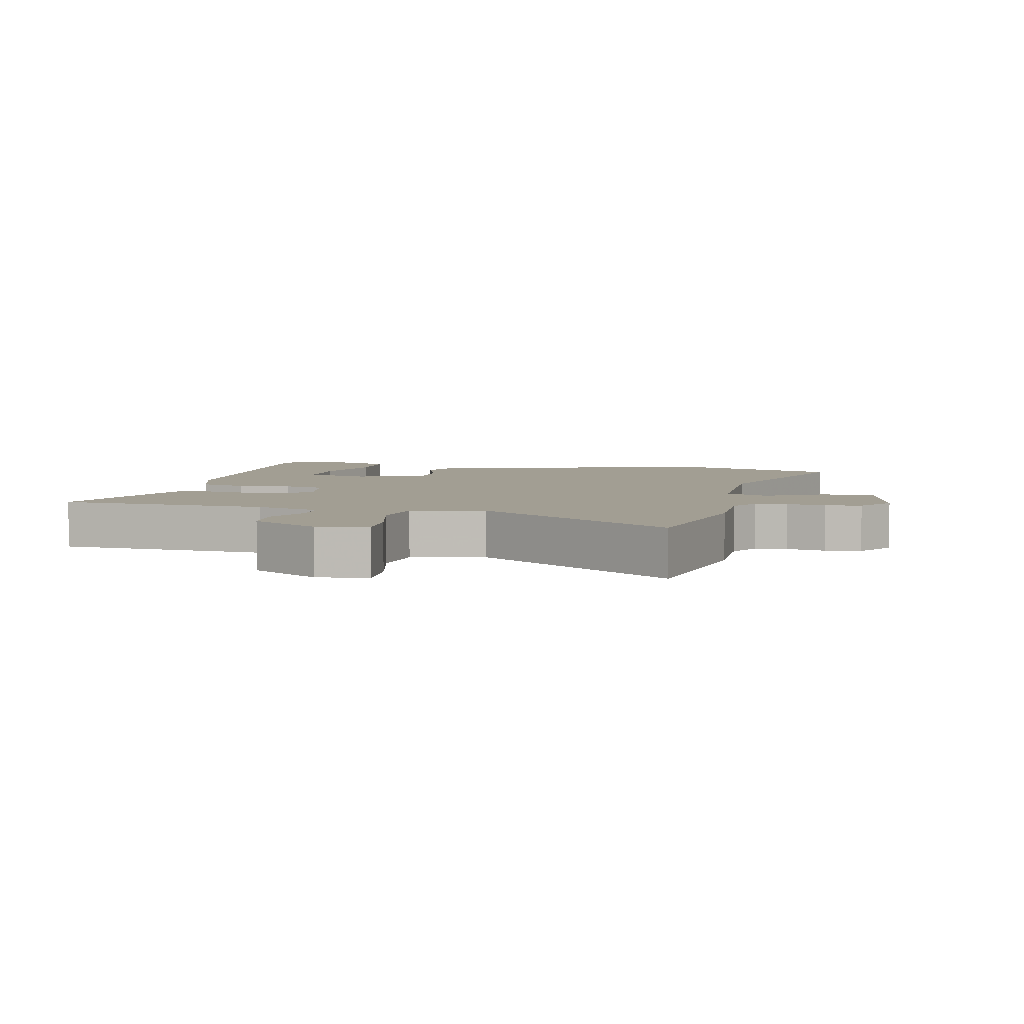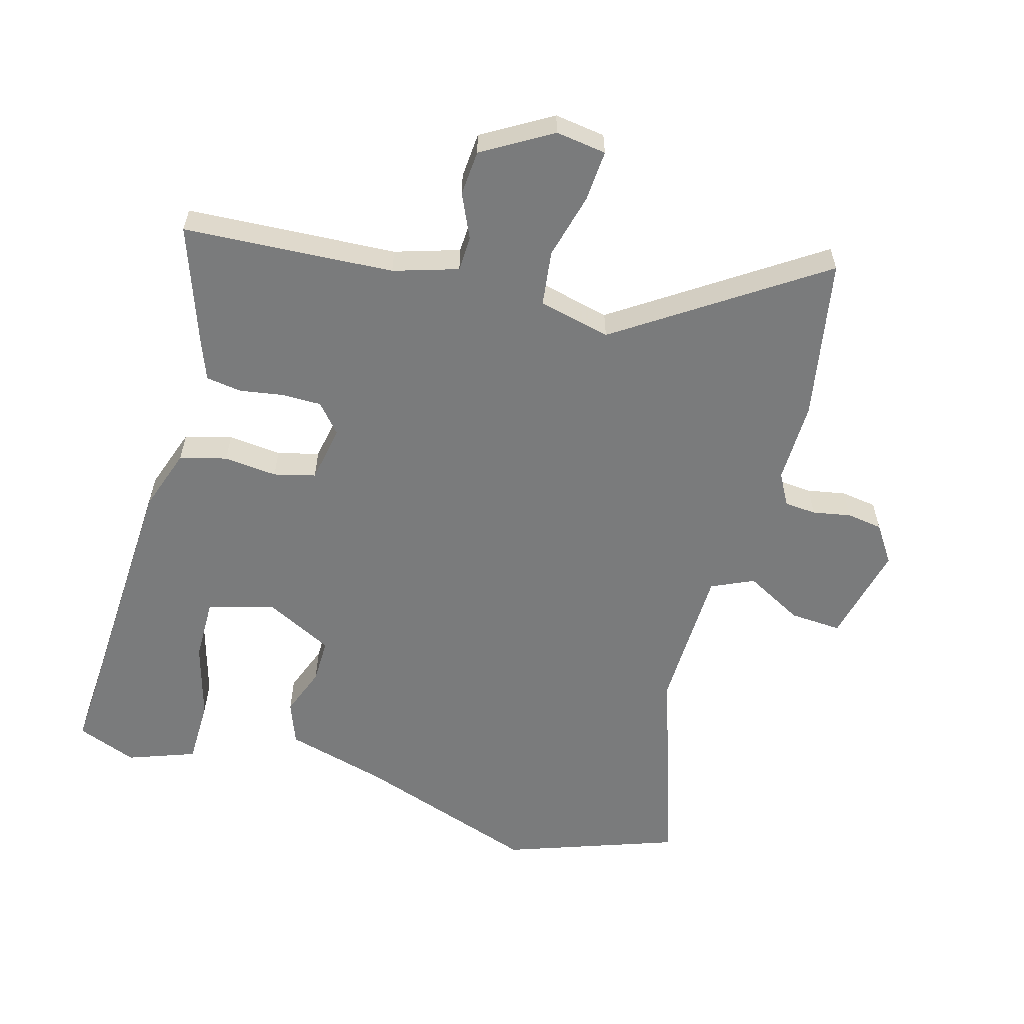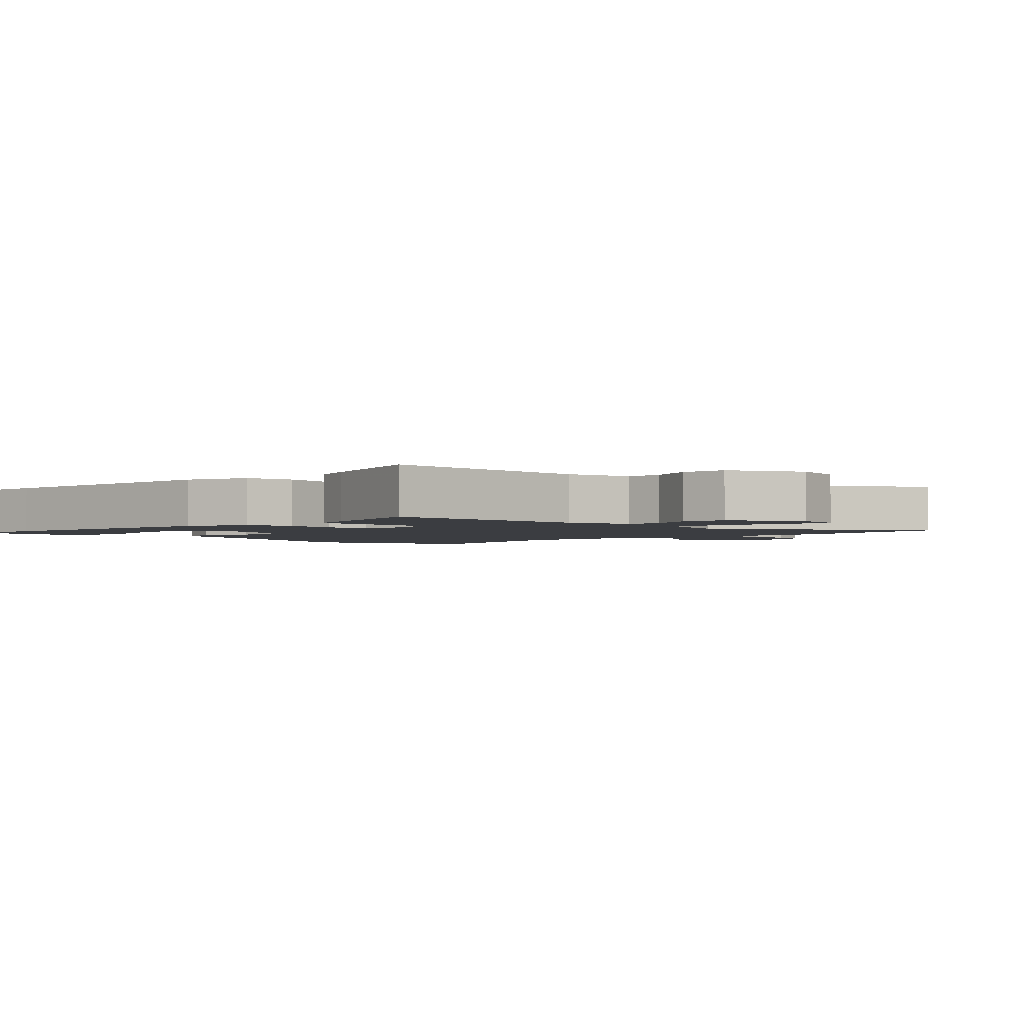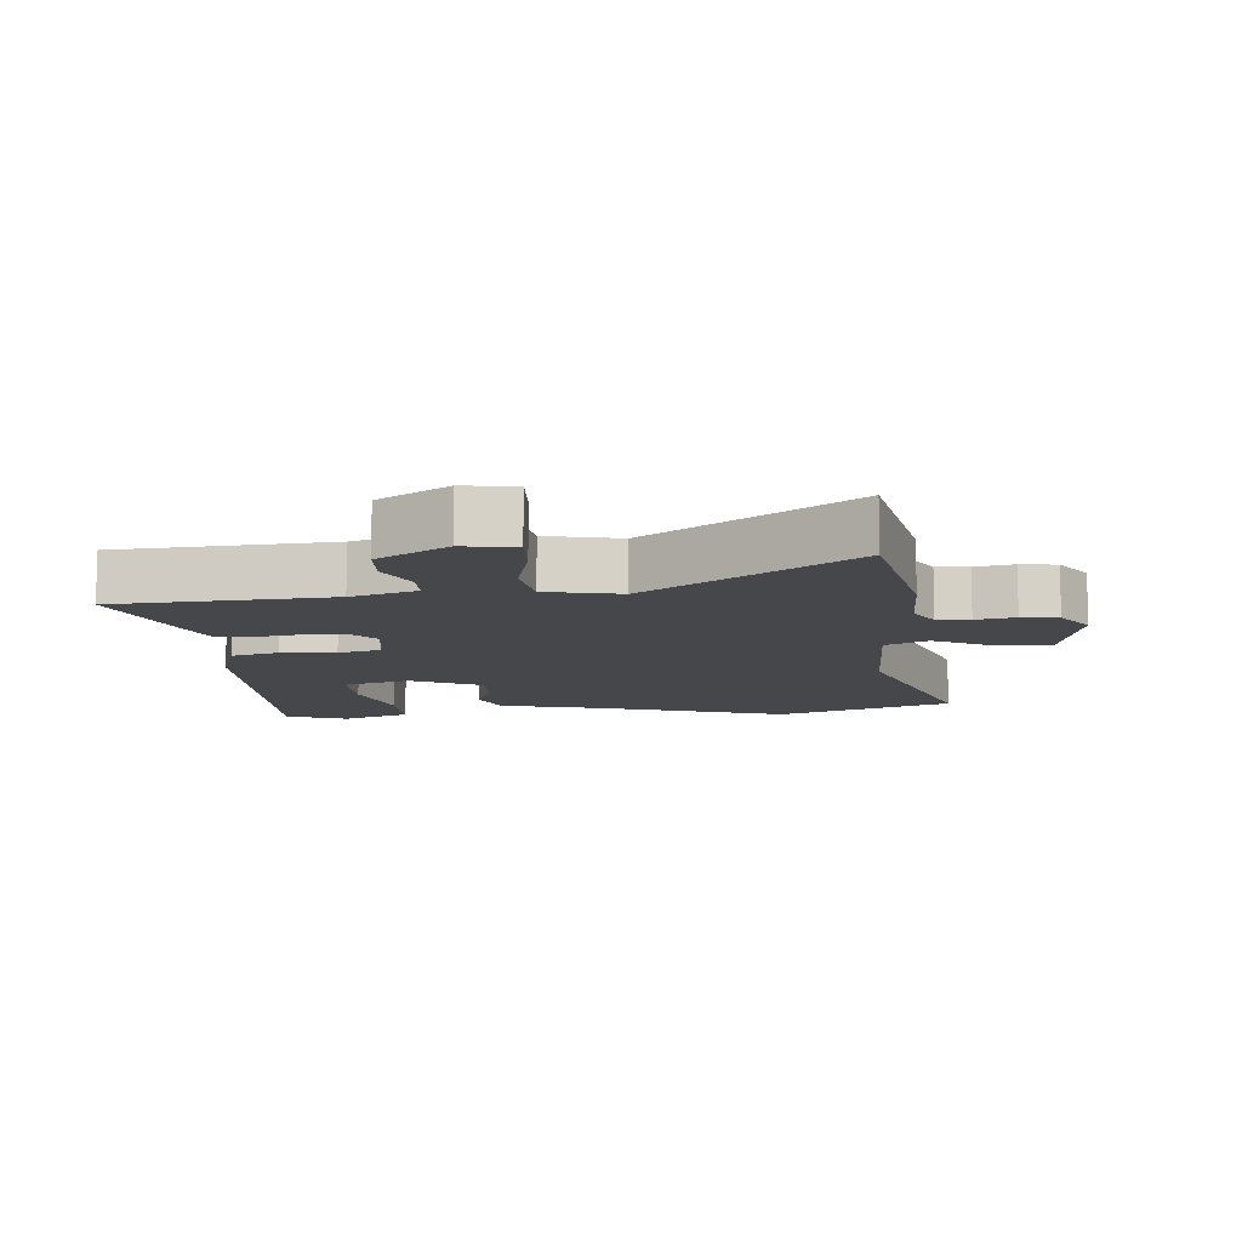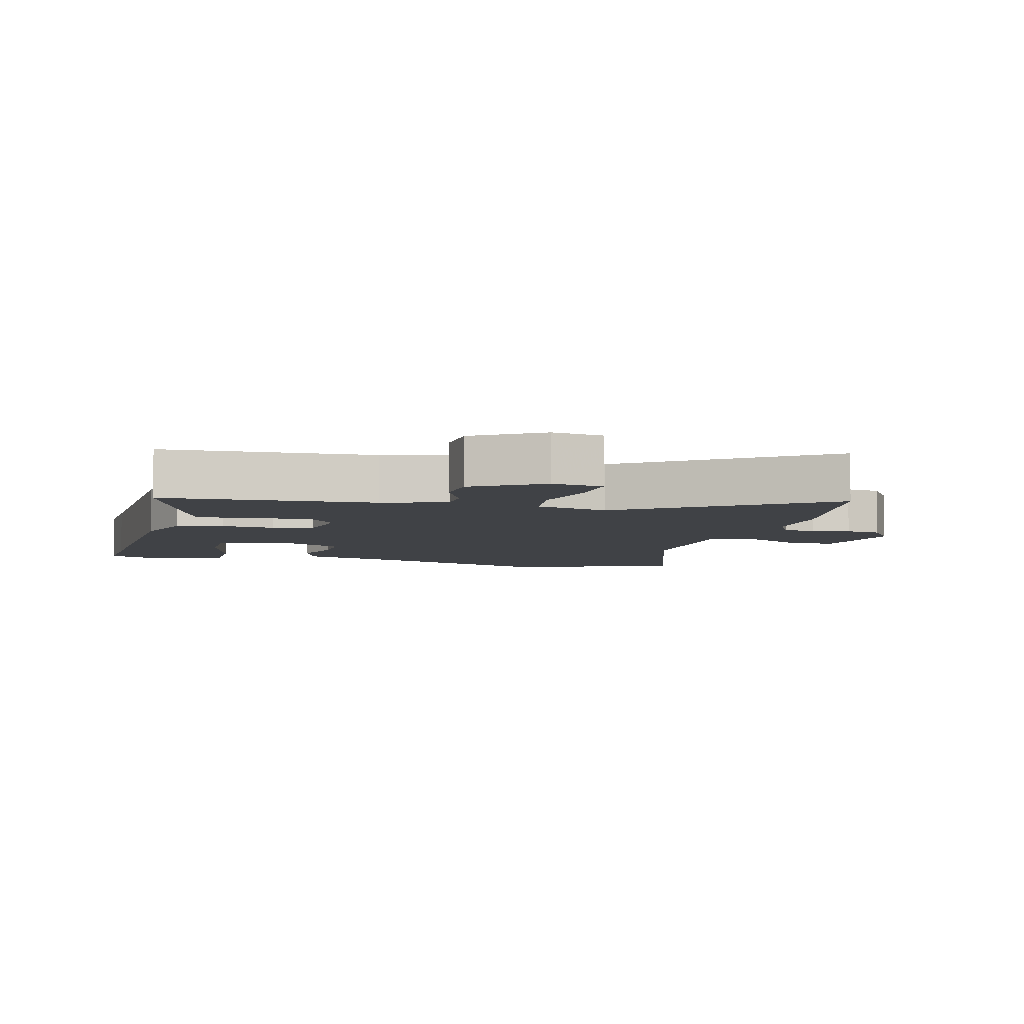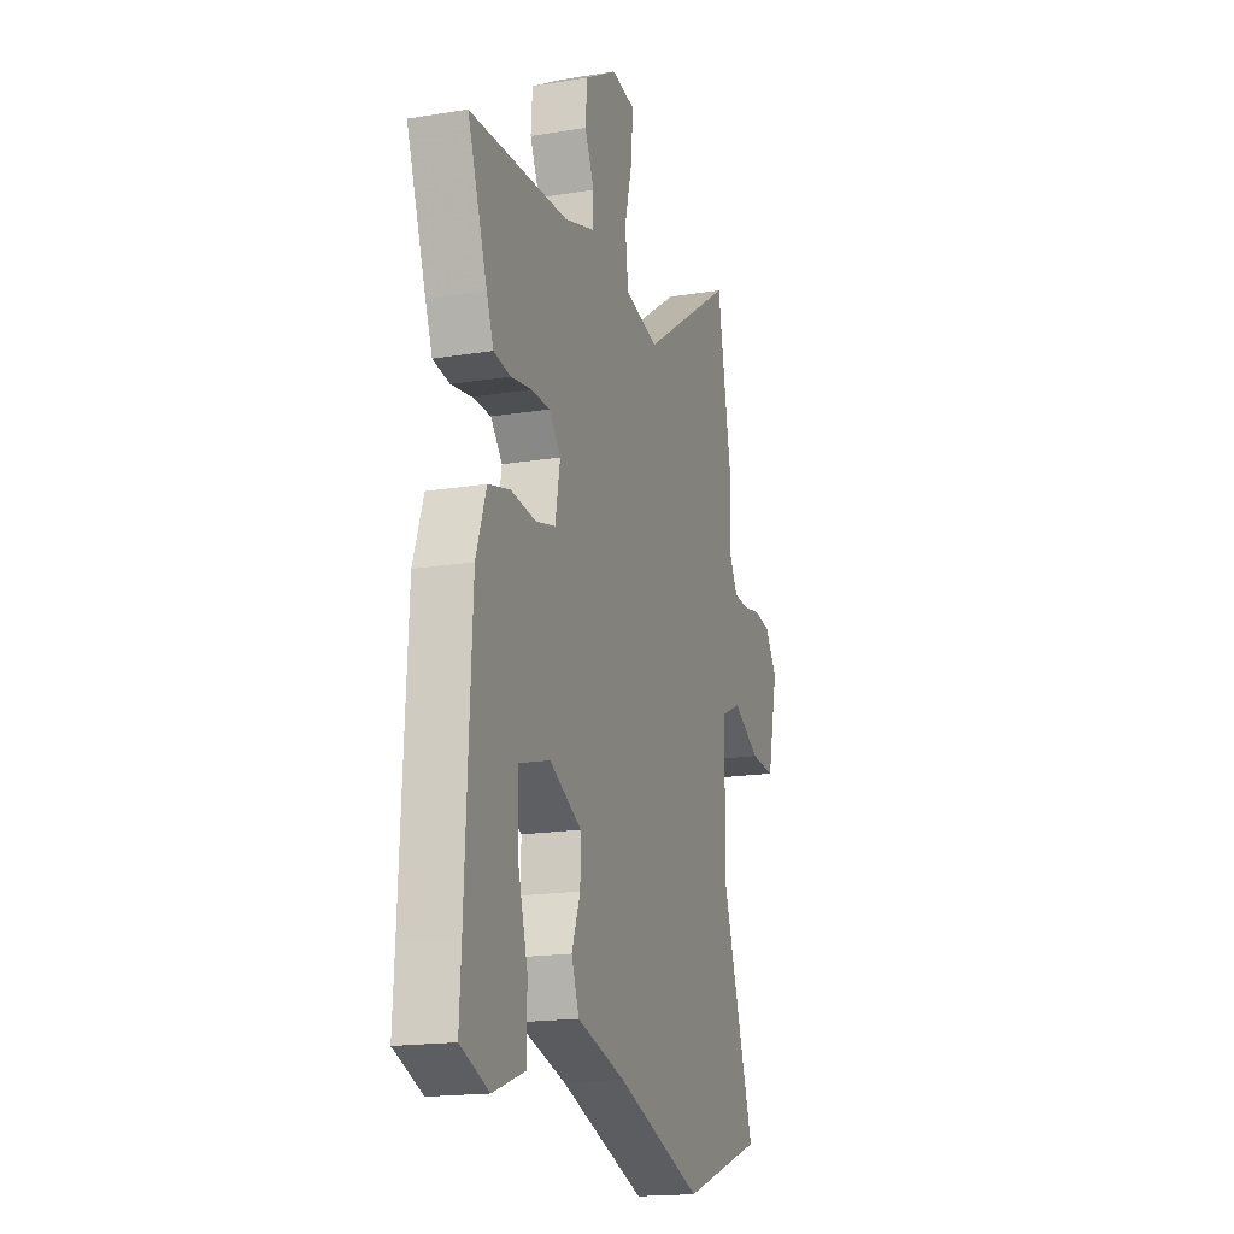
<metadata>
{"format":"obj","ext":"obj","renderer":"f3d","projection":"perspective","resolution":1024,"background":"white","views":[{"elev":5.0,"azim":13.1,"up":"+Y"},{"elev":-58.3,"azim":-15.8,"up":"+Y"},{"elev":-2.3,"azim":-47.3,"up":"+Y"},{"elev":-10.3,"azim":5.7,"up":"+Y"},{"elev":-6.1,"azim":-14.6,"up":"+Y"},{"elev":-17.8,"azim":-72.2,"up":"+Z"}]}
</metadata>
<code>
v 0.571 0.07 -0.475
v 0.305 0.07 -0.569
v 0.023 0.07 -0.472
v -0.135 0.07 -0.429
v -0.16 0.07 -0.362
v -0.132 0.07 -0.287
v -0.131 0.07 -0.217
v -0.236 0.07 -0.164
v -0.338 0.07 -0.193
v -0.337 0.07 -0.29
v -0.303 0.07 -0.41
v -0.304 0.07 -0.511
v -0.408 0.07 -0.549
v -0.501 0.07 -0.513
v -0.495 0.07 -0.408
v -0.476 0.07 -0.015
v -0.443 0.07 0.082
v -0.371 0.07 0.101
v -0.289 0.07 0.093
v -0.225 0.07 0.109
v -0.209 0.07 0.197
v -0.247 0.07 0.241
v -0.308 0.07 0.241
v -0.375 0.07 0.23
v -0.43 0.07 0.238
v -0.453 0.07 0.298
v -0.517 0.07 0.481
v -0.193 0.07 0.5
v -0.094 0.07 0.531
v -0.092 0.07 0.585
v -0.123 0.07 0.653
v -0.118 0.07 0.723
v -0.012 0.07 0.786
v 0.066 0.07 0.775
v 0.061 0.07 0.697
v 0.035 0.07 0.595
v 0.046 0.07 0.51
v 0.157 0.07 0.484
v 0.465 0.07 0.691
v 0.51 0.07 0.443
v 0.508 0.07 0.317
v 0.535 0.07 0.268
v 0.584 0.07 0.264
v 0.643 0.07 0.275
v 0.698 0.07 0.267
v 0.737 0.07 0.209
v 0.702 0.07 0.056
v 0.622 0.07 0.061
v 0.533 0.07 0.109
v 0.468 0.07 0.079
v 0.463 0.07 -0.146
v 0.571 0 -0.475
v 0.305 0 -0.569
v 0.023 0 -0.472
v -0.135 0 -0.429
v -0.16 0 -0.362
v -0.132 0 -0.287
v -0.131 0 -0.217
v -0.236 0 -0.164
v -0.338 0 -0.193
v -0.337 0 -0.29
v -0.303 0 -0.41
v -0.304 0 -0.511
v -0.408 0 -0.549
v -0.501 0 -0.513
v -0.495 0 -0.408
v -0.476 0 -0.015
v -0.443 0 0.082
v -0.371 0 0.101
v -0.289 0 0.093
v -0.225 0 0.109
v -0.209 0 0.197
v -0.247 0 0.241
v -0.308 0 0.241
v -0.375 0 0.23
v -0.43 0 0.238
v -0.453 0 0.298
v -0.517 0 0.481
v -0.193 0 0.5
v -0.094 0 0.531
v -0.092 0 0.585
v -0.123 0 0.653
v -0.118 0 0.723
v -0.012 0 0.786
v 0.066 0 0.775
v 0.061 0 0.697
v 0.035 0 0.595
v 0.046 0 0.51
v 0.157 0 0.484
v 0.465 0 0.691
v 0.51 0 0.443
v 0.508 0 0.317
v 0.535 0 0.268
v 0.584 0 0.264
v 0.643 0 0.275
v 0.698 0 0.267
v 0.737 0 0.209
v 0.702 0 0.056
v 0.622 0 0.061
v 0.533 0 0.109
v 0.468 0 0.079
v 0.463 0 -0.146
f 46 47 48 49
f 46 49 50
f 43 44 45 46
f 42 43 46 50
f 41 42 50
f 38 39 40 41
f 37 38 41 50
f 33 34 35 36
f 33 36 37
f 30 31 32 33
f 29 30 33 37
f 28 29 37 50
f 23 24 25 26
f 22 23 26 27
f 16 17 18 19
f 15 16 19 20
f 14 15 20
f 10 11 12 13
f 9 10 13 14
f 3 4 5 6
f 3 6 7
f 51 1 2 3
f 51 3 7
f 50 51 7 8
f 22 27 28 50
f 21 22 50
f 20 21 50 8
f 9 14 20
f 8 9 20
f 100 99 98 97
f 101 100 97
f 97 96 95 94
f 101 97 94 93
f 101 93 92
f 92 91 90 89
f 101 92 89 88
f 87 86 85 84
f 88 87 84
f 84 83 82 81
f 88 84 81 80
f 101 88 80 79
f 77 76 75 74
f 78 77 74 73
f 70 69 68 67
f 71 70 67 66
f 71 66 65
f 64 63 62 61
f 65 64 61 60
f 57 56 55 54
f 58 57 54
f 54 53 52 102
f 58 54 102
f 59 58 102 101
f 101 79 78 73
f 101 73 72
f 59 101 72 71
f 71 65 60
f 71 60 59
f 1 52 53 2
f 2 53 54 3
f 3 54 55 4
f 4 55 56 5
f 5 56 57 6
f 6 57 58 7
f 7 58 59 8
f 8 59 60 9
f 9 60 61 10
f 10 61 62 11
f 11 62 63 12
f 12 63 64 13
f 13 64 65 14
f 14 65 66 15
f 15 66 67 16
f 16 67 68 17
f 17 68 69 18
f 18 69 70 19
f 19 70 71 20
f 20 71 72 21
f 21 72 73 22
f 22 73 74 23
f 23 74 75 24
f 24 75 76 25
f 25 76 77 26
f 26 77 78 27
f 27 78 79 28
f 28 79 80 29
f 29 80 81 30
f 30 81 82 31
f 31 82 83 32
f 32 83 84 33
f 33 84 85 34
f 34 85 86 35
f 35 86 87 36
f 36 87 88 37
f 37 88 89 38
f 38 89 90 39
f 39 90 91 40
f 40 91 92 41
f 41 92 93 42
f 42 93 94 43
f 43 94 95 44
f 44 95 96 45
f 45 96 97 46
f 46 97 98 47
f 47 98 99 48
f 48 99 100 49
f 49 100 101 50
f 50 101 102 51
f 51 102 52 1

</code>
